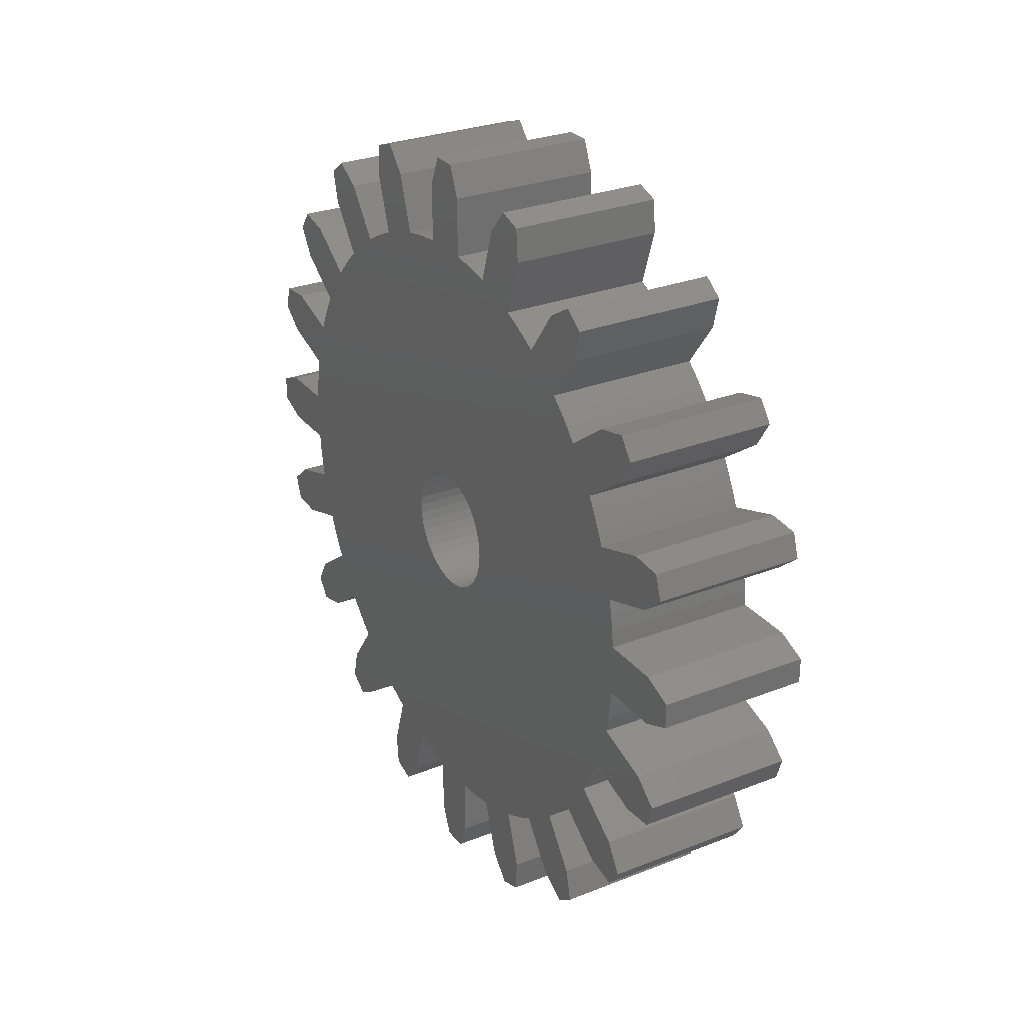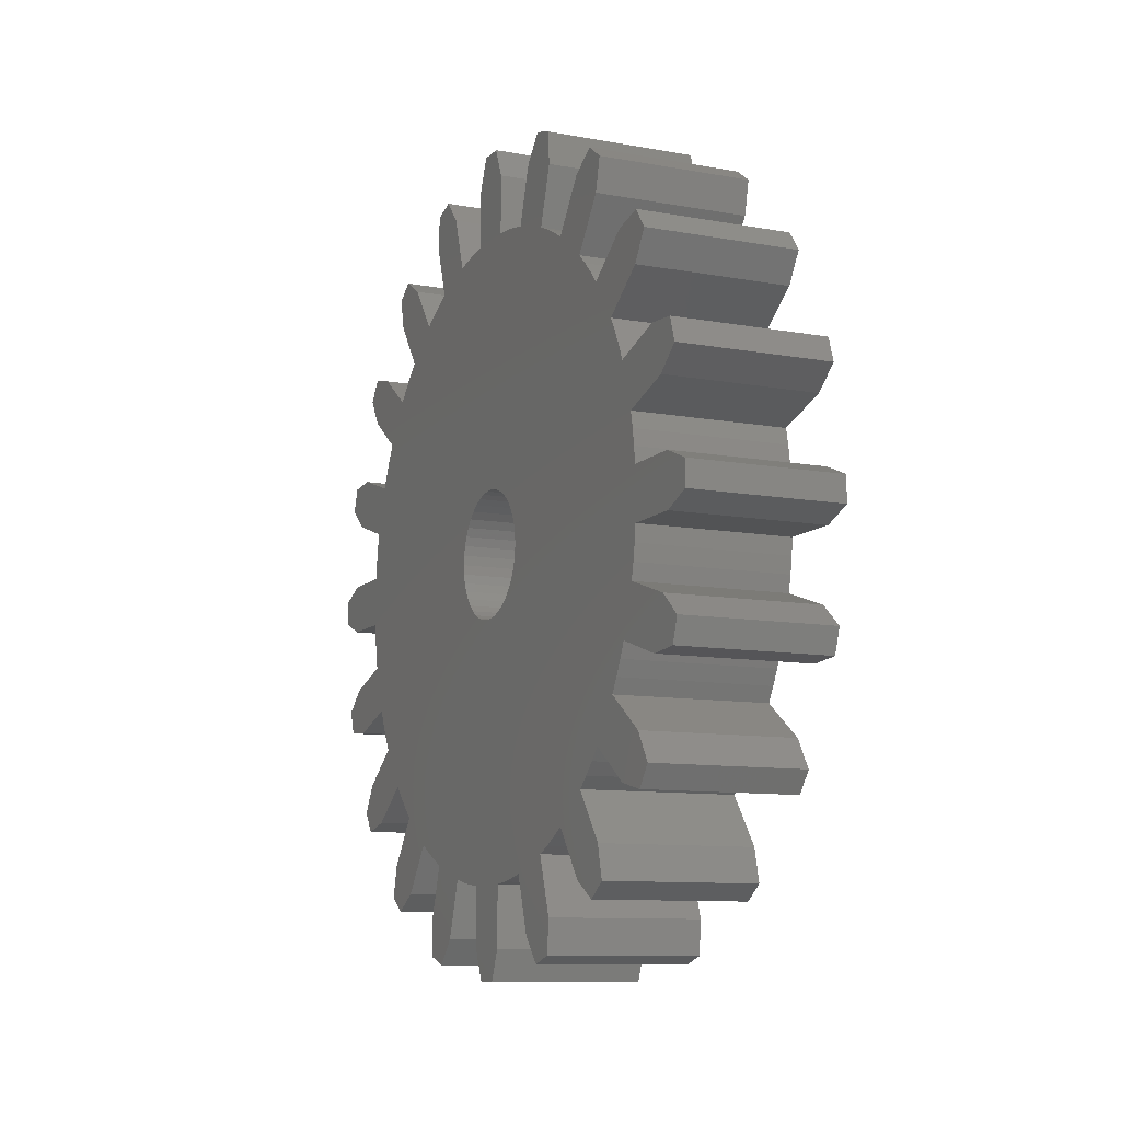
<metadata>
{"format":"stl","ext":"stl","renderer":"f3d","projection":"perspective","resolution":1024,"background":"white","views":[{"elev":28.6,"azim":-30.4,"up":"+Y"},{"elev":-10.2,"azim":155.3,"up":"+Y"}]}
</metadata>
<code>
# stl→obj: 404 verts, 808 faces
v -68 -4.937 12.26
v -68 -3.245 14.23
v -56 -4.937 12.26
v -56 -3.245 14.23
v -68 -1.799 18.68
v -56 -1.799 18.68
v -68 -6.84 12.88
v -56 -6.84 12.88
v -68 -7.049 15.47
v -56 -7.049 15.47
v -68 -5.603 19.92
v -56 -5.603 19.92
v -68 -6.774 20.44
v -56 -6.774 20.44
v -68 -7.918 21.02
v -56 -7.918 21.02
v -68 -9.029 21.66
v -56 -9.029 21.66
v -56 -0.5432 18.42
v -68 -0.5432 18.42
v -56 0.7241 18.22
v -68 0.7241 18.22
v -56 2 18.08
v -68 2 18.08
v -68 -15.62 68.3
v -68 -15.02 65.77
v -56 -15.62 68.3
v -56 -15.02 65.77
v -68 -12.27 61.99
v -56 -12.27 61.99
v -68 -14 69.48
v -56 -14 69.48
v -68 -11.78 68.12
v -56 -11.78 68.12
v -68 -9.03 64.34
v -56 -9.03 64.34
v -68 -7.918 64.98
v -56 -7.918 64.98
v -68 -6.774 65.56
v -56 -6.774 65.56
v -68 -5.603 66.08
v -56 -5.603 66.08
v -56 -13.22 61.13
v -68 -13.22 61.13
v -56 -14.13 60.22
v -68 -14.13 60.22
v -56 -14.99 59.27
v -68 -14.99 59.27
v -68 -21.3 23.38
v -68 -18.77 23.98
v -56 -21.3 23.38
v -56 -18.77 23.98
v -68 -14.99 26.73
v -56 -14.99 26.73
v -68 -22.48 25
v -56 -22.48 25
v -68 -21.12 27.22
v -56 -21.12 27.22
v -68 -17.34 29.97
v -56 -17.34 29.97
v -68 -17.98 31.08
v -56 -17.98 31.08
v -68 -18.56 32.23
v -56 -18.56 32.23
v -68 -19.08 33.4
v -56 -19.08 33.4
v -56 -14.13 25.78
v -68 -14.13 25.78
v -56 -13.22 24.87
v -68 -13.22 24.87
v -56 -12.27 24.01
v -68 -12.27 24.01
v -68 29.3 62.62
v -68 26.77 62.02
v -56 29.3 62.62
v -56 26.77 62.02
v -68 22.99 59.27
v -56 22.99 59.27
v -68 30.48 61
v -56 30.48 61
v -68 29.12 58.78
v -56 29.12 58.78
v -68 25.34 56.03
v -56 25.34 56.03
v -68 25.98 54.92
v -56 25.98 54.92
v -68 26.56 53.77
v -56 26.56 53.77
v -68 27.08 52.6
v -56 27.08 52.6
v -56 22.13 60.22
v -68 22.13 60.22
v -56 21.22 61.13
v -68 21.22 61.13
v -56 20.27 61.99
v -68 20.27 61.99
v -68 12.94 73.74
v -68 11.24 71.77
v -56 12.94 73.74
v -56 11.24 71.77
v -68 9.799 67.32
v -56 9.799 67.32
v -68 14.84 73.12
v -56 14.84 73.12
v -68 15.05 70.53
v -56 15.05 70.53
v -68 13.6 66.08
v -56 13.6 66.08
v -68 14.77 65.56
v -56 14.77 65.56
v -68 15.92 64.98
v -56 15.92 64.98
v -68 17.03 64.34
v -56 17.03 64.34
v -56 8.543 67.58
v -68 8.543 67.58
v -56 7.276 67.78
v -68 7.276 67.78
v -56 6 67.92
v -68 6 67.92
v -68 14.84 12.88
v -68 15.05 15.47
v -56 14.84 12.88
v -56 15.05 15.47
v -68 13.6 19.92
v -56 13.6 19.92
v -68 12.94 12.26
v -56 12.94 12.26
v -68 11.24 14.23
v -56 11.24 14.23
v -68 9.799 18.68
v -56 9.799 18.68
v -68 8.543 18.42
v -56 8.543 18.42
v -68 7.276 18.22
v -56 7.276 18.22
v -68 6 18.08
v -56 6 18.08
v -56 14.77 20.44
v -68 14.77 20.44
v -56 15.92 21.02
v -68 15.92 21.02
v -56 17.03 21.66
v -68 17.03 21.66
v -68 36 44
v -68 33.6 45
v -56 36 44
v -56 33.6 45
v -68 28.92 45
v -56 28.92 45
v -68 36 42
v -56 36 42
v -68 33.6 41
v -56 33.6 41
v -68 28.92 41
v -56 28.92 41
v -68 28.78 39.72
v -56 28.78 39.72
v -68 28.58 38.46
v -56 28.58 38.46
v -68 28.32 37.2
v -56 28.32 37.2
v -56 28.78 46.28
v -68 28.78 46.28
v -56 28.58 47.54
v -68 28.58 47.54
v -56 28.32 48.8
v -68 28.32 48.8
v -68 23.62 17.7
v -68 23.02 20.23
v -56 23.62 17.7
v -56 23.02 20.23
v -68 20.27 24.01
v -56 20.27 24.01
v -68 22 16.52
v -56 22 16.52
v -68 19.78 17.88
v -56 19.78 17.88
v -56 21.22 24.87
v -68 21.22 24.87
v -56 22.13 25.78
v -68 22.13 25.78
v -56 22.99 26.73
v -68 22.99 26.73
v -68 22 69.48
v -68 19.78 68.12
v -56 22 69.48
v -56 19.78 68.12
v -68 23.62 68.3
v -56 23.62 68.3
v -68 23.02 65.77
v -56 23.02 65.77
v -68 -26.12 32.16
v -68 -23.53 31.95
v -56 -26.12 32.16
v -56 -23.53 31.95
v -68 -26.74 34.06
v -56 -26.74 34.06
v -68 -24.77 35.76
v -56 -24.77 35.76
v -68 -20.32 37.2
v -56 -20.32 37.2
v -68 -20.58 38.46
v -56 -20.58 38.46
v -68 -20.78 39.72
v -56 -20.78 39.72
v -68 -20.92 41
v -56 -20.92 41
v -68 5 11
v -68 6 13.4
v -56 5 11
v -56 6 13.4
v -68 3 11
v -56 3 11
v -68 2 13.4
v -56 2 13.4
v -68 -26.74 51.94
v -68 -24.77 50.24
v -56 -26.74 51.94
v -56 -24.77 50.24
v -68 -20.32 48.8
v -56 -20.32 48.8
v -68 -26.12 53.84
v -56 -26.12 53.84
v -68 -23.53 54.05
v -56 -23.53 54.05
v -68 -19.08 52.6
v -56 -19.08 52.6
v -68 -18.56 53.77
v -56 -18.56 53.77
v -68 -17.98 54.92
v -56 -17.98 54.92
v -68 -17.34 56.03
v -56 -17.34 56.03
v -56 -20.58 47.54
v -68 -20.58 47.54
v -56 -20.78 46.28
v -68 -20.78 46.28
v -56 -20.92 45
v -68 -20.92 45
v -68 -28 42
v -68 -25.6 41
v -56 -28 42
v -56 -25.6 41
v -68 -28 44
v -56 -28 44
v -68 -25.6 45
v -56 -25.6 45
v -68 -22.48 61
v -68 -21.12 58.78
v -56 -22.48 61
v -56 -21.12 58.78
v -68 -21.3 62.62
v -56 -21.3 62.62
v -68 -18.77 62.02
v -56 -18.77 62.02
v -68 34.74 34.06
v -68 32.77 35.76
v -56 34.74 34.06
v -56 32.77 35.76
v -68 34.12 32.16
v -56 34.12 32.16
v -68 31.53 31.95
v -56 31.53 31.95
v -68 27.08 33.4
v -56 27.08 33.4
v -68 26.56 32.23
v -56 26.56 32.23
v -68 25.98 31.08
v -56 25.98 31.08
v -68 25.34 29.97
v -56 25.34 29.97
v -68 30.48 25
v -68 29.12 27.22
v -56 30.48 25
v -56 29.12 27.22
v -68 29.3 23.38
v -56 29.3 23.38
v -68 26.77 23.98
v -56 26.77 23.98
v -68 3 75
v -68 2 72.6
v -56 3 75
v -56 2 72.6
v -68 2 67.92
v -56 2 67.92
v -68 5 75
v -56 5 75
v -68 6 72.6
v -56 6 72.6
v -56 0.7241 67.78
v -68 0.7241 67.78
v -56 -0.5432 67.58
v -68 -0.5432 67.58
v -56 -1.799 67.32
v -68 -1.799 67.32
v -68 34.12 53.84
v -68 31.53 54.05
v -56 34.12 53.84
v -56 31.53 54.05
v -68 34.74 51.94
v -56 34.74 51.94
v -68 32.77 50.24
v -56 32.77 50.24
v -68 -14 16.52
v -68 -11.78 17.88
v -56 -14 16.52
v -56 -11.78 17.88
v -68 -15.62 17.7
v -56 -15.62 17.7
v -68 -15.02 20.23
v -56 -15.02 20.23
v -68 -6.84 73.12
v -68 -7.049 70.53
v -56 -6.84 73.12
v -56 -7.049 70.53
v -68 -4.937 73.74
v -56 -4.937 73.74
v -68 -3.245 71.77
v -56 -3.245 71.77
v -68 4.745 47.94
v -56 4.745 47.94
v -68 4 48
v -56 4 48
v -68 3.255 47.94
v -56 3.255 47.94
v -68 2.526 47.78
v -56 2.526 47.78
v -68 1.831 47.5
v -56 1.831 47.5
v -68 1.183 47.13
v -56 1.183 47.13
v -68 0.5991 46.67
v -56 0.5991 46.67
v -68 0.09084 46.12
v -56 0.09084 46.12
v -68 -0.3301 45.5
v -56 -0.3301 45.5
v -68 -0.6544 44.83
v -56 -0.6544 44.83
v -68 -0.8746 44.11
v -56 -0.8746 44.11
v -68 -0.986 43.37
v -56 -0.986 43.37
v -68 -0.986 42.63
v -56 -0.986 42.63
v -68 -0.8746 41.89
v -56 -0.8746 41.89
v -68 -0.6544 41.17
v -56 -0.6544 41.17
v -68 -0.3301 40.5
v -56 -0.3301 40.5
v -68 0.09084 39.88
v -56 0.09084 39.88
v -68 0.5991 39.33
v -56 0.5991 39.33
v -68 1.183 38.87
v -56 1.183 38.87
v -68 1.831 38.5
v -56 1.831 38.5
v -68 2.526 38.22
v -56 2.526 38.22
v -68 3.255 38.06
v -56 3.255 38.06
v -68 4 38
v -56 4 38
v -68 4.745 38.06
v -56 4.745 38.06
v -68 5.474 38.22
v -56 5.474 38.22
v -68 6.169 38.5
v -56 6.169 38.5
v -68 6.817 38.87
v -56 6.817 38.87
v -68 7.401 39.33
v -56 7.401 39.33
v -68 7.909 39.88
v -56 7.909 39.88
v -68 8.33 40.5
v -56 8.33 40.5
v -68 8.654 41.17
v -56 8.654 41.17
v -68 8.875 41.89
v -56 8.875 41.89
v -68 8.986 42.63
v -56 8.986 42.63
v -68 8.986 43.37
v -56 8.986 43.37
v -68 8.875 44.11
v -56 8.875 44.11
v -68 8.654 44.83
v -56 8.654 44.83
v -68 8.33 45.5
v -56 8.33 45.5
v -68 7.909 46.12
v -56 7.909 46.12
v -68 7.401 46.67
v -56 7.401 46.67
v -68 6.817 47.13
v -56 6.817 47.13
v -68 6.169 47.5
v -56 6.169 47.5
v -68 5.474 47.78
v -56 5.474 47.78
f 1 2 3
f 3 2 4
f 2 5 4
f 4 5 6
f 7 1 8
f 8 1 3
f 9 7 10
f 10 7 8
f 11 9 12
f 12 9 10
f 11 12 13
f 13 12 14
f 13 14 15
f 15 14 16
f 15 16 17
f 17 16 18
f 6 5 19
f 19 5 20
f 19 20 21
f 21 20 22
f 21 22 23
f 23 22 24
f 25 26 27
f 27 26 28
f 26 29 28
f 28 29 30
f 31 25 32
f 32 25 27
f 33 31 34
f 34 31 32
f 35 33 36
f 36 33 34
f 35 36 37
f 37 36 38
f 37 38 39
f 39 38 40
f 39 40 41
f 41 40 42
f 30 29 43
f 43 29 44
f 43 44 45
f 45 44 46
f 45 46 47
f 47 46 48
f 49 50 51
f 51 50 52
f 50 53 52
f 52 53 54
f 55 49 56
f 56 49 51
f 57 55 58
f 58 55 56
f 59 57 60
f 60 57 58
f 59 60 61
f 61 60 62
f 61 62 63
f 63 62 64
f 63 64 65
f 65 64 66
f 54 53 67
f 67 53 68
f 67 68 69
f 69 68 70
f 69 70 71
f 71 70 72
f 73 74 75
f 75 74 76
f 74 77 76
f 76 77 78
f 79 73 80
f 80 73 75
f 81 79 82
f 82 79 80
f 83 81 84
f 84 81 82
f 83 84 85
f 85 84 86
f 85 86 87
f 87 86 88
f 87 88 89
f 89 88 90
f 78 77 91
f 91 77 92
f 91 92 93
f 93 92 94
f 93 94 95
f 95 94 96
f 97 98 99
f 99 98 100
f 98 101 100
f 100 101 102
f 103 97 104
f 104 97 99
f 105 103 106
f 106 103 104
f 107 105 108
f 108 105 106
f 107 108 109
f 109 108 110
f 109 110 111
f 111 110 112
f 111 112 113
f 113 112 114
f 102 101 115
f 115 101 116
f 115 116 117
f 117 116 118
f 117 118 119
f 119 118 120
f 121 122 123
f 123 122 124
f 122 125 124
f 124 125 126
f 127 121 128
f 128 121 123
f 129 127 130
f 130 127 128
f 131 129 132
f 132 129 130
f 131 132 133
f 133 132 134
f 133 134 135
f 135 134 136
f 135 136 137
f 137 136 138
f 126 125 139
f 139 125 140
f 139 140 141
f 141 140 142
f 141 142 143
f 143 142 144
f 145 146 147
f 147 146 148
f 146 149 148
f 148 149 150
f 151 145 152
f 152 145 147
f 153 151 154
f 154 151 152
f 155 153 156
f 156 153 154
f 155 156 157
f 157 156 158
f 157 158 159
f 159 158 160
f 159 160 161
f 161 160 162
f 150 149 163
f 163 149 164
f 163 164 165
f 165 164 166
f 165 166 167
f 167 166 168
f 169 170 171
f 171 170 172
f 170 173 172
f 172 173 174
f 175 169 176
f 176 169 171
f 177 175 178
f 178 175 176
f 144 177 143
f 143 177 178
f 174 173 179
f 179 173 180
f 179 180 181
f 181 180 182
f 181 182 183
f 183 182 184
f 185 186 187
f 187 186 188
f 186 113 188
f 188 113 114
f 189 185 190
f 190 185 187
f 191 189 192
f 192 189 190
f 96 191 95
f 95 191 192
f 193 194 195
f 195 194 196
f 194 65 196
f 196 65 66
f 197 193 198
f 198 193 195
f 199 197 200
f 200 197 198
f 201 199 202
f 202 199 200
f 201 202 203
f 203 202 204
f 203 204 205
f 205 204 206
f 205 206 207
f 207 206 208
f 209 210 211
f 211 210 212
f 210 137 212
f 212 137 138
f 213 209 214
f 214 209 211
f 215 213 216
f 216 213 214
f 24 215 23
f 23 215 216
f 217 218 219
f 219 218 220
f 218 221 220
f 220 221 222
f 223 217 224
f 224 217 219
f 225 223 226
f 226 223 224
f 227 225 228
f 228 225 226
f 227 228 229
f 229 228 230
f 229 230 231
f 231 230 232
f 231 232 233
f 233 232 234
f 222 221 235
f 235 221 236
f 235 236 237
f 237 236 238
f 237 238 239
f 239 238 240
f 241 242 243
f 243 242 244
f 242 207 244
f 244 207 208
f 245 241 246
f 246 241 243
f 247 245 248
f 248 245 246
f 240 247 239
f 239 247 248
f 249 250 251
f 251 250 252
f 250 233 252
f 252 233 234
f 253 249 254
f 254 249 251
f 255 253 256
f 256 253 254
f 48 255 47
f 47 255 256
f 257 258 259
f 259 258 260
f 258 161 260
f 260 161 162
f 261 257 262
f 262 257 259
f 263 261 264
f 264 261 262
f 265 263 266
f 266 263 264
f 265 266 267
f 267 266 268
f 267 268 269
f 269 268 270
f 269 270 271
f 271 270 272
f 273 274 275
f 275 274 276
f 274 271 276
f 276 271 272
f 277 273 278
f 278 273 275
f 279 277 280
f 280 277 278
f 184 279 183
f 183 279 280
f 281 282 283
f 283 282 284
f 282 285 284
f 284 285 286
f 287 281 288
f 288 281 283
f 289 287 290
f 290 287 288
f 120 289 119
f 119 289 290
f 286 285 291
f 291 285 292
f 291 292 293
f 293 292 294
f 293 294 295
f 295 294 296
f 297 298 299
f 299 298 300
f 298 89 300
f 300 89 90
f 301 297 302
f 302 297 299
f 303 301 304
f 304 301 302
f 168 303 167
f 167 303 304
f 305 306 307
f 307 306 308
f 306 17 308
f 308 17 18
f 309 305 310
f 310 305 307
f 311 309 312
f 312 309 310
f 72 311 71
f 71 311 312
f 313 314 315
f 315 314 316
f 314 41 316
f 316 41 42
f 317 313 318
f 318 313 315
f 319 317 320
f 320 317 318
f 296 319 295
f 295 319 320
f 321 322 323
f 323 322 324
f 323 324 325
f 325 324 326
f 325 326 327
f 327 326 328
f 327 328 329
f 329 328 330
f 329 330 331
f 331 330 332
f 331 332 333
f 333 332 334
f 333 334 335
f 335 334 336
f 335 336 337
f 337 336 338
f 337 338 339
f 339 338 340
f 339 340 341
f 341 340 342
f 341 342 343
f 343 342 344
f 343 344 345
f 345 344 346
f 345 346 347
f 347 346 348
f 347 348 349
f 349 348 350
f 349 350 351
f 351 350 352
f 351 352 353
f 353 352 354
f 353 354 355
f 355 354 356
f 355 356 357
f 357 356 358
f 357 358 359
f 359 358 360
f 359 360 361
f 361 360 362
f 361 362 363
f 363 362 364
f 363 364 365
f 365 364 366
f 365 366 367
f 367 366 368
f 367 368 369
f 369 368 370
f 369 370 371
f 371 370 372
f 371 372 373
f 373 372 374
f 373 374 375
f 375 374 376
f 375 376 377
f 377 376 378
f 377 378 379
f 379 378 380
f 379 380 381
f 381 380 382
f 381 382 383
f 383 382 384
f 383 384 385
f 385 384 386
f 385 386 387
f 387 386 388
f 387 388 389
f 389 388 390
f 389 390 391
f 391 390 392
f 391 392 393
f 393 392 394
f 393 394 395
f 395 394 396
f 395 396 397
f 397 396 398
f 397 398 399
f 399 398 400
f 399 400 401
f 401 400 402
f 401 402 403
f 403 402 404
f 403 404 321
f 321 404 322
f 364 23 366
f 366 23 138
f 366 138 368
f 368 138 136
f 368 136 134
f 362 6 364
f 364 6 19
f 364 19 21
f 6 362 12
f 12 362 360
f 12 360 14
f 14 360 16
f 16 360 18
f 18 360 358
f 18 358 71
f 71 358 356
f 71 356 69
f 69 356 67
f 67 356 354
f 67 354 54
f 54 354 60
f 54 60 52
f 52 60 58
f 52 58 51
f 51 58 56
f 354 352 60
f 60 352 62
f 62 352 64
f 64 352 350
f 64 350 66
f 66 350 202
f 66 202 196
f 196 202 200
f 196 200 195
f 195 200 198
f 350 348 202
f 202 348 204
f 204 348 206
f 206 348 346
f 206 346 208
f 208 346 239
f 208 239 244
f 244 239 248
f 244 248 243
f 243 248 246
f 346 344 239
f 239 344 237
f 237 344 342
f 237 342 235
f 235 342 222
f 222 342 340
f 222 340 228
f 228 340 230
f 230 340 338
f 230 338 232
f 232 338 234
f 234 338 336
f 234 336 47
f 47 336 45
f 45 336 334
f 45 334 43
f 43 334 30
f 30 334 332
f 30 332 36
f 36 332 330
f 36 330 38
f 38 330 40
f 40 330 42
f 42 330 328
f 42 328 295
f 295 328 326
f 295 326 293
f 293 326 291
f 291 326 286
f 286 326 324
f 286 324 119
f 119 324 322
f 119 322 117
f 117 322 115
f 115 322 102
f 102 322 404
f 102 404 108
f 108 404 402
f 108 402 110
f 110 402 112
f 112 402 114
f 114 402 400
f 114 400 95
f 95 400 398
f 95 398 93
f 93 398 91
f 91 398 396
f 91 396 78
f 78 396 84
f 78 84 76
f 76 84 82
f 76 82 75
f 75 82 80
f 396 394 84
f 84 394 86
f 86 394 88
f 88 394 392
f 88 392 90
f 90 392 167
f 90 167 300
f 300 167 304
f 300 304 299
f 299 304 302
f 392 390 167
f 167 390 165
f 165 390 163
f 163 390 388
f 163 388 150
f 150 388 156
f 150 156 148
f 148 156 154
f 148 154 147
f 147 154 152
f 388 386 156
f 156 386 158
f 158 386 384
f 158 384 160
f 160 384 162
f 162 384 382
f 162 382 266
f 266 382 268
f 268 382 380
f 268 380 270
f 270 380 272
f 272 380 378
f 272 378 183
f 183 378 181
f 181 378 376
f 181 376 179
f 179 376 174
f 174 376 374
f 174 374 143
f 143 374 372
f 143 372 141
f 141 372 139
f 139 372 126
f 126 372 370
f 126 370 132
f 132 370 368
f 132 368 134
f 36 34 30
f 30 34 28
f 28 34 32
f 28 32 27
f 47 256 234
f 234 256 252
f 252 256 254
f 252 254 251
f 228 226 222
f 222 226 220
f 220 226 224
f 220 224 219
f 18 71 308
f 308 71 312
f 308 312 307
f 307 312 310
f 6 12 4
f 4 12 10
f 4 10 8
f 8 3 4
f 21 23 364
f 23 216 138
f 138 216 212
f 212 216 214
f 212 214 211
f 132 130 126
f 126 130 124
f 124 130 128
f 124 128 123
f 143 178 174
f 174 178 172
f 172 178 176
f 172 176 171
f 183 280 272
f 272 280 276
f 276 280 278
f 276 278 275
f 266 264 162
f 162 264 260
f 260 264 262
f 260 262 259
f 114 95 188
f 188 95 192
f 188 192 187
f 187 192 190
f 102 108 100
f 100 108 106
f 100 106 99
f 99 106 104
f 286 119 284
f 284 119 290
f 284 290 283
f 283 290 288
f 295 320 42
f 42 320 316
f 316 320 318
f 316 318 315
f 325 285 323
f 323 285 120
f 323 120 321
f 321 120 118
f 321 118 116
f 327 296 325
f 325 296 294
f 325 294 292
f 296 327 41
f 41 327 329
f 41 329 39
f 39 329 37
f 37 329 35
f 35 329 331
f 35 331 29
f 29 331 333
f 29 333 44
f 44 333 46
f 46 333 335
f 46 335 48
f 48 335 233
f 48 233 255
f 255 233 250
f 255 250 253
f 253 250 249
f 335 337 233
f 233 337 231
f 231 337 229
f 229 337 339
f 229 339 227
f 227 339 221
f 227 221 225
f 225 221 218
f 225 218 223
f 223 218 217
f 339 341 221
f 221 341 236
f 236 341 238
f 238 341 343
f 238 343 240
f 240 343 345
f 240 345 207
f 207 345 205
f 205 345 347
f 205 347 203
f 203 347 201
f 201 347 349
f 201 349 65
f 65 349 63
f 63 349 351
f 63 351 61
f 61 351 59
f 59 351 353
f 59 353 53
f 53 353 68
f 68 353 355
f 68 355 70
f 70 355 72
f 72 355 357
f 72 357 17
f 17 357 359
f 17 359 15
f 15 359 13
f 13 359 11
f 11 359 361
f 11 361 5
f 5 361 363
f 5 363 20
f 20 363 22
f 22 363 24
f 24 363 365
f 24 365 137
f 137 365 367
f 137 367 135
f 135 367 133
f 133 367 131
f 131 367 369
f 131 369 125
f 125 369 371
f 125 371 140
f 140 371 142
f 142 371 144
f 144 371 373
f 144 373 173
f 173 373 375
f 173 375 180
f 180 375 182
f 182 375 377
f 182 377 184
f 184 377 271
f 184 271 279
f 279 271 274
f 279 274 277
f 277 274 273
f 377 379 271
f 271 379 269
f 269 379 267
f 267 379 381
f 267 381 265
f 265 381 161
f 265 161 263
f 263 161 258
f 263 258 261
f 261 258 257
f 381 383 161
f 161 383 159
f 159 383 157
f 157 383 385
f 157 385 155
f 155 385 387
f 155 387 149
f 149 387 164
f 164 387 389
f 164 389 166
f 166 389 168
f 168 389 391
f 168 391 89
f 89 391 87
f 87 391 393
f 87 393 85
f 85 393 83
f 83 393 395
f 83 395 77
f 77 395 92
f 92 395 397
f 92 397 94
f 94 397 96
f 96 397 399
f 96 399 113
f 113 399 401
f 113 401 111
f 111 401 109
f 109 401 107
f 107 401 403
f 107 403 101
f 101 403 321
f 101 321 116
f 41 314 296
f 296 314 319
f 319 314 317
f 317 314 313
f 292 285 325
f 285 282 120
f 120 282 289
f 289 282 281
f 289 281 287
f 101 98 107
f 107 98 105
f 105 98 97
f 105 97 103
f 113 186 96
f 96 186 191
f 191 186 185
f 191 185 189
f 77 74 83
f 83 74 81
f 81 74 73
f 81 73 79
f 89 298 168
f 168 298 303
f 303 298 297
f 303 297 301
f 155 149 153
f 153 149 146
f 153 146 151
f 151 146 145
f 144 173 177
f 177 173 170
f 177 170 175
f 175 170 169
f 125 122 131
f 131 122 129
f 129 122 127
f 127 122 121
f 24 137 215
f 215 137 210
f 215 210 213
f 213 210 209
f 5 2 11
f 11 2 9
f 9 2 7
f 7 2 1
f 17 306 72
f 72 306 311
f 311 306 305
f 311 305 309
f 53 50 59
f 59 50 57
f 57 50 49
f 57 49 55
f 65 194 201
f 201 194 199
f 199 194 193
f 199 193 197
f 240 207 247
f 247 207 242
f 247 242 245
f 245 242 241
f 35 29 33
f 33 29 26
f 33 26 31
f 31 26 25

</code>
